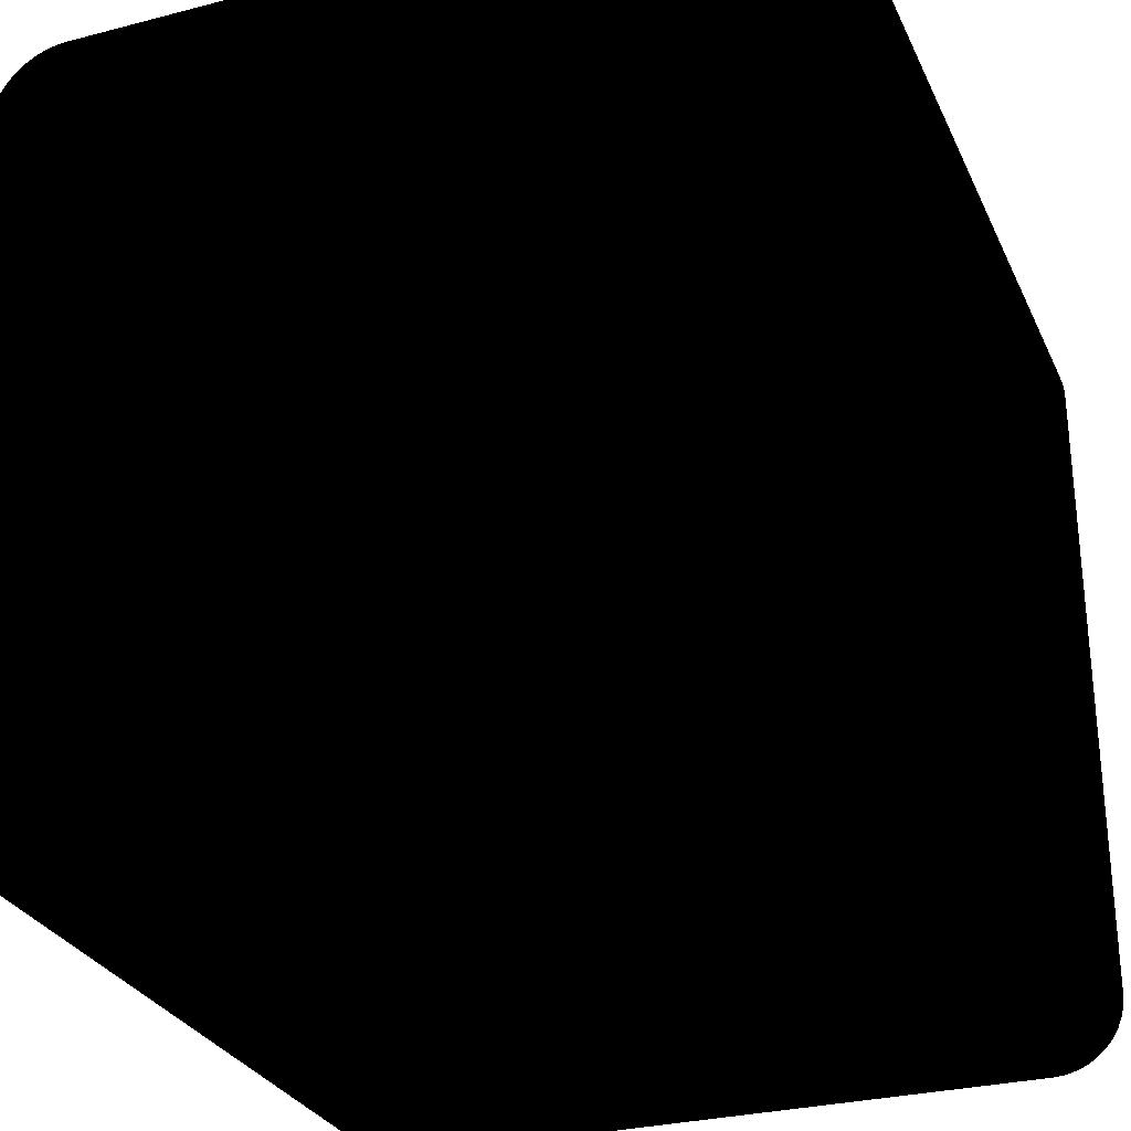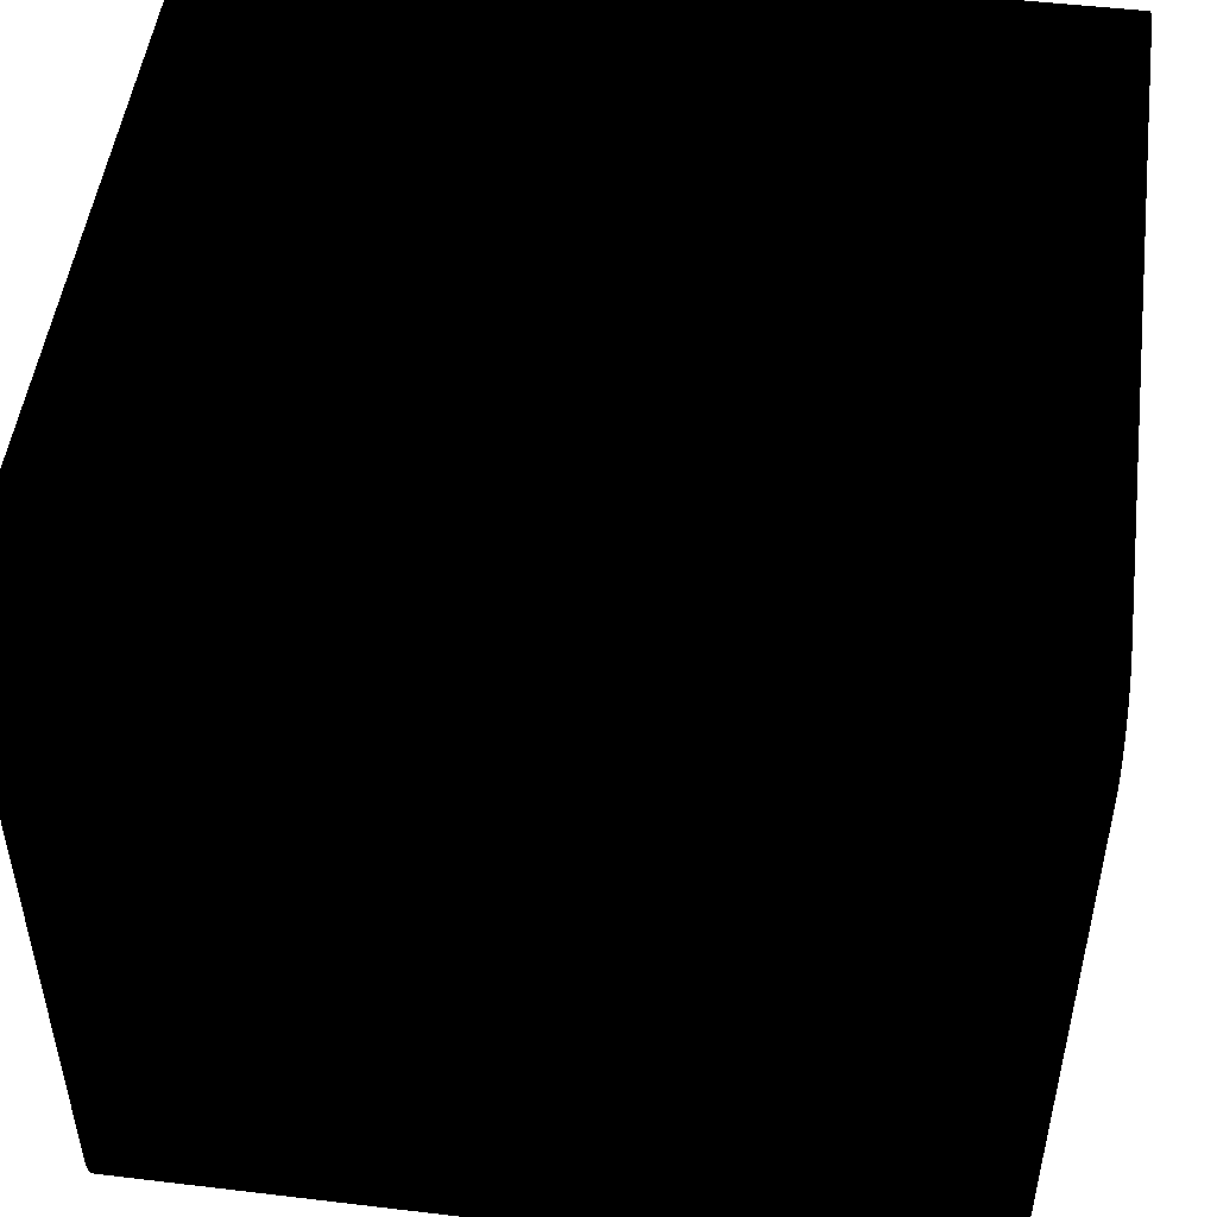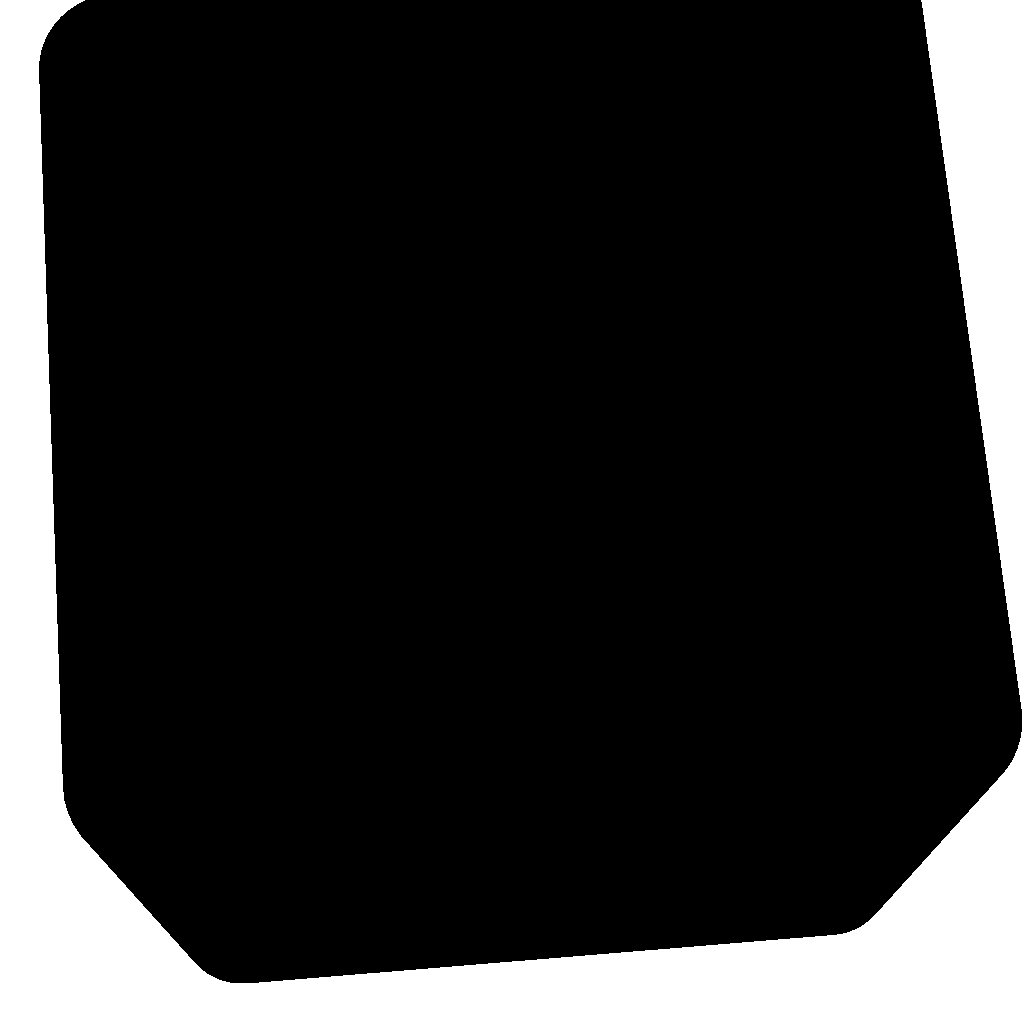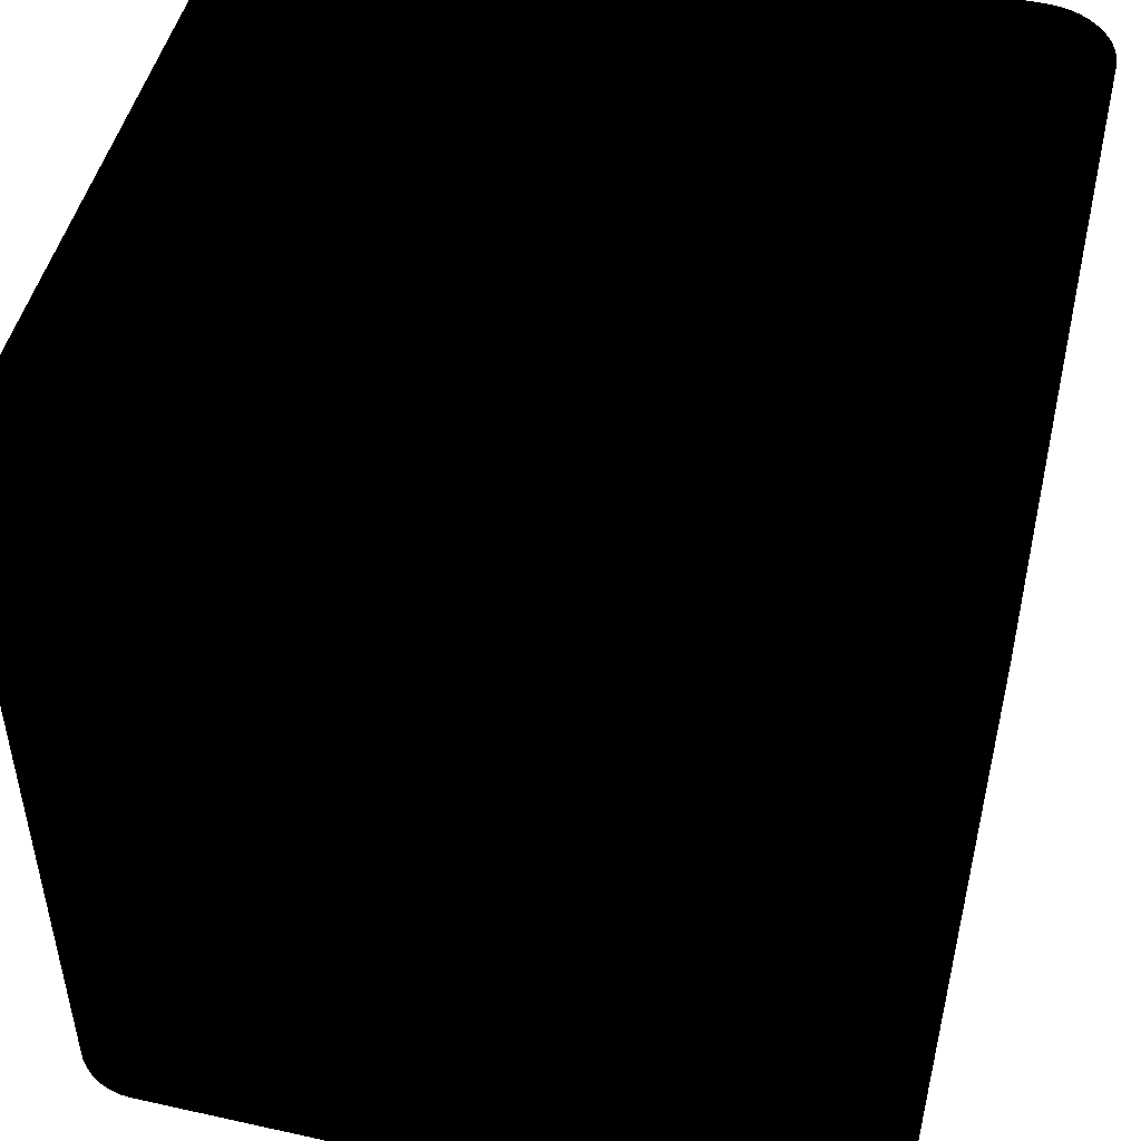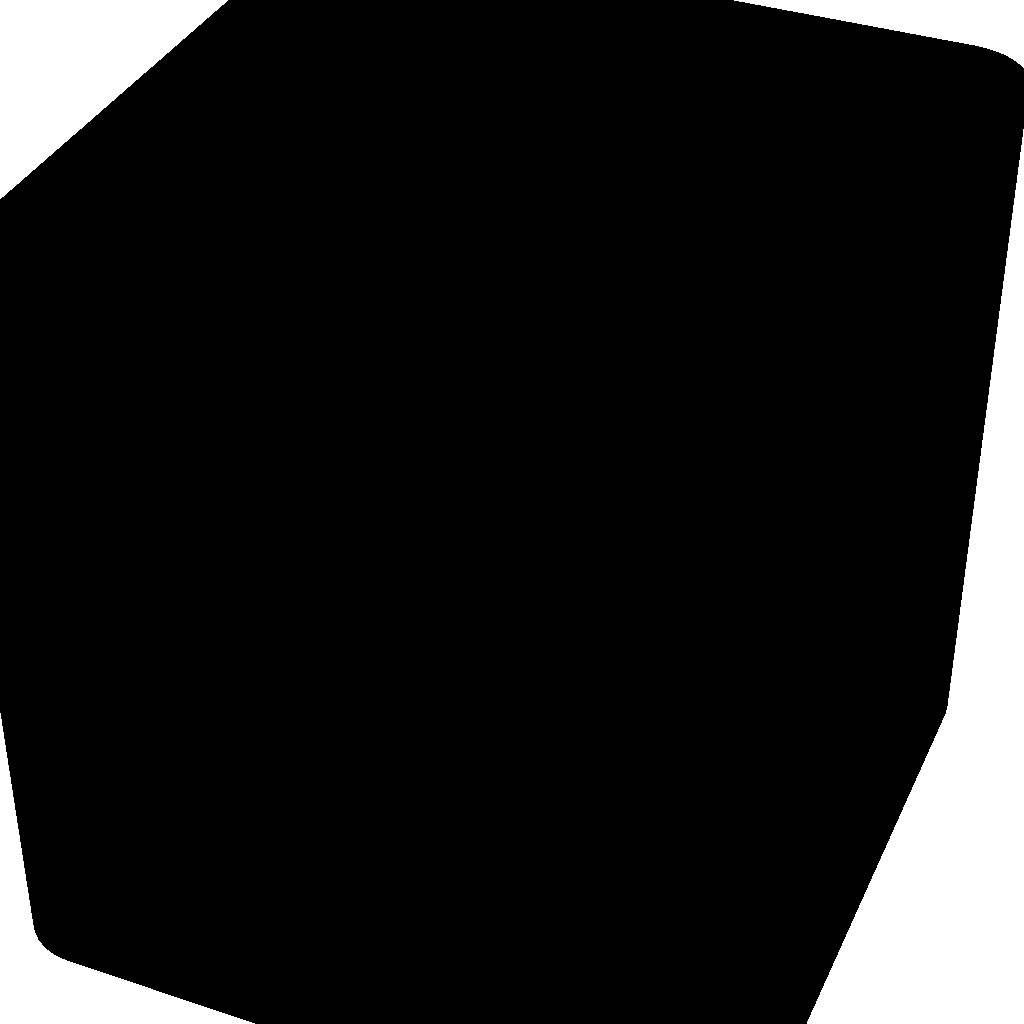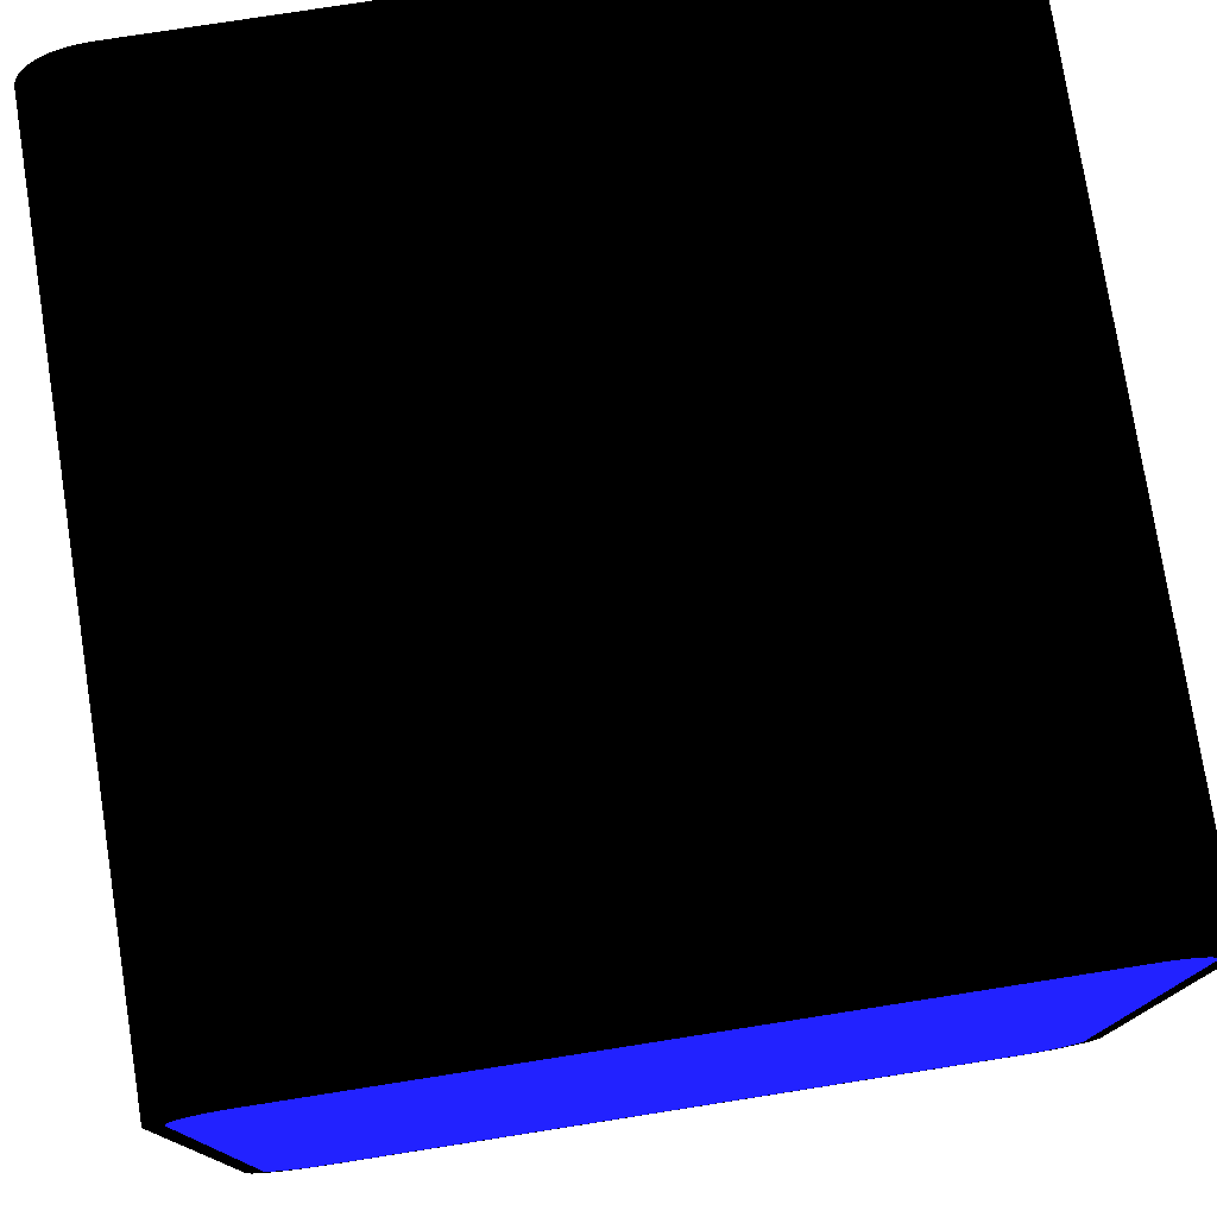
<metadata>
{"format":"obj","ext":"obj","renderer":"f3d","projection":"perspective","resolution":1024,"background":"white","views":[{"elev":-28.9,"azim":21.2,"up":"+Y"},{"elev":49.7,"azim":97.5,"up":"+Y"},{"elev":73.1,"azim":175.3,"up":"+Z"},{"elev":48.8,"azim":103.9,"up":"+Z"},{"elev":37.1,"azim":-156.8,"up":"+Z"},{"elev":77.1,"azim":171.1,"up":"+Y"}]}
</metadata>
<code>
o Cube
v -0.41 -0.5 -0.5 0 0 0
v -0.5 -0.41 -0.5 0 0 0
v -0.4241 -0.4989 -0.5 0 0 0
v -0.4378 -0.4956 -0.5 0 0 0
v -0.4509 -0.4902 -0.5 0 0 0
v -0.4629 -0.4828 -0.5 0 0 0
v -0.4736 -0.4736 -0.5 0 0 0
v -0.4828 -0.4629 -0.5 0 0 0
v -0.4902 -0.4509 -0.5 0 0 0
v -0.4956 -0.4378 -0.5 0 0 0
v -0.4989 -0.4241 -0.5 0 0 0
v -0.5 -0.41 0.5 0 0 0
v -0.41 -0.5 0.5 0 0 0
v -0.4989 -0.4241 0.5 0 0 0
v -0.4956 -0.4378 0.5 0 0 0
v -0.4902 -0.4509 0.5 0 0 0
v -0.4828 -0.4629 0.5 0 0 0
v -0.4736 -0.4736 0.5 0 0 0
v -0.4629 -0.4828 0.5 0 0 0
v -0.4509 -0.4902 0.5 0 0 0
v -0.4378 -0.4956 0.5 0 0 0
v -0.4241 -0.4989 0.5 0 0 0
v -0.5 0.41 -0.5 0 0 0
v -0.41 0.5 -0.5 0 0 0
v -0.4989 0.4241 -0.5 0 0 0
v -0.4956 0.4378 -0.5 0 0 0
v -0.4902 0.4509 -0.5 0 0 0
v -0.4828 0.4629 -0.5 0 0 0
v -0.4736 0.4736 -0.5 0 0 0
v -0.4629 0.4828 -0.5 0 0 0
v -0.4509 0.4902 -0.5 0 0 0
v -0.4378 0.4956 -0.5 0 0 0
v -0.4241 0.4989 -0.5 0 0 0
v -0.41 0.5 0.5 0 0 0
v -0.5 0.41 0.5 0 0 0
v -0.4241 0.4989 0.5 0 0 0
v -0.4378 0.4956 0.5 0 0 0
v -0.4509 0.4902 0.5 0 0 0
v -0.4629 0.4828 0.5 0 0 0
v -0.4736 0.4736 0.5 0 0 0
v -0.4828 0.4629 0.5 0 0 0
v -0.4902 0.4509 0.5 0 0 0
v -0.4956 0.4378 0.5 0 0 0
v -0.4989 0.4241 0.5 0 0 0
v 0.5 -0.41 -0.5 0 0 0
v 0.41 -0.5 -0.5 0 0 0
v 0.4989 -0.4241 -0.5 0 0 0
v 0.4956 -0.4378 -0.5 0 0 0
v 0.4902 -0.4509 -0.5 0 0 0
v 0.4828 -0.4629 -0.5 0 0 0
v 0.4736 -0.4736 -0.5 0 0 0
v 0.4629 -0.4828 -0.5 0 0 0
v 0.4509 -0.4902 -0.5 0 0 0
v 0.4378 -0.4956 -0.5 0 0 0
v 0.4241 -0.4989 -0.5 0 0 0
v 0.41 -0.5 0.5 0 0 0
v 0.5 -0.41 0.5 0 0 0
v 0.4241 -0.4989 0.5 0 0 0
v 0.4378 -0.4956 0.5 0 0 0
v 0.4509 -0.4902 0.5 0 0 0
v 0.4629 -0.4828 0.5 0 0 0
v 0.4736 -0.4736 0.5 0 0 0
v 0.4828 -0.4629 0.5 0 0 0
v 0.4902 -0.4509 0.5 0 0 0
v 0.4956 -0.4378 0.5 0 0 0
v 0.4989 -0.4241 0.5 0 0 0
v 0.41 0.5 -0.5 0 0 0
v 0.5 0.41 -0.5 0 0 0
v 0.4241 0.4989 -0.5 0 0 0
v 0.4378 0.4956 -0.5 0 0 0
v 0.4509 0.4902 -0.5 0 0 0
v 0.4629 0.4828 -0.5 0 0 0
v 0.4736 0.4736 -0.5 0 0 0
v 0.4828 0.4629 -0.5 0 0 0
v 0.4902 0.4509 -0.5 0 0 0
v 0.4956 0.4378 -0.5 0 0 0
v 0.4989 0.4241 -0.5 0 0 0
v 0.5 0.41 0.5 0 0 0
v 0.41 0.5 0.5 0 0 0
v 0.4989 0.4241 0.5 0 0 0
v 0.4956 0.4378 0.5 0 0 0
v 0.4902 0.4509 0.5 0 0 0
v 0.4828 0.4629 0.5 0 0 0
v 0.4736 0.4736 0.5 0 0 0
v 0.4629 0.4828 0.5 0 0 0
v 0.4509 0.4902 0.5 0 0 0
v 0.4378 0.4956 0.5 0 0 0
v 0.4241 0.4989 0.5 0 0 0
f 56 1 46
f 78 45 68
f 86 14 63
f 12 23 2
f 34 67 24
f 13 3 1
f 22 4 3
f 21 5 4
f 20 6 5
f 19 7 6
f 18 8 7
f 17 9 8
f 16 10 9
f 15 11 10
f 14 2 11
f 24 36 34
f 33 37 36
f 32 38 37
f 31 39 38
f 30 40 39
f 29 41 40
f 28 42 41
f 27 43 42
f 26 44 43
f 25 35 44
f 68 80 78
f 77 81 80
f 76 82 81
f 75 83 82
f 74 84 83
f 73 85 84
f 72 86 85
f 71 87 86
f 70 88 87
f 69 79 88
f 46 58 56
f 55 59 58
f 54 60 59
f 53 61 60
f 52 62 61
f 51 63 62
f 50 64 63
f 49 65 64
f 48 66 65
f 47 57 66
f 31 47 8
f 56 13 1
f 78 57 45
f 57 78 80
f 80 81 82
f 82 83 84
f 84 85 86
f 86 87 88
f 88 79 34
f 34 36 37
f 37 38 39
f 39 40 41
f 41 42 43
f 43 44 35
f 35 12 14
f 14 15 16
f 16 17 18
f 18 19 20
f 20 21 22
f 22 13 56
f 56 58 59
f 59 60 61
f 61 62 63
f 63 64 65
f 65 66 57
f 57 80 82
f 82 84 86
f 86 88 34
f 34 37 39
f 39 41 43
f 43 35 14
f 14 16 18
f 18 20 22
f 22 56 59
f 59 61 63
f 63 65 57
f 57 82 86
f 86 34 39
f 39 43 14
f 14 18 22
f 22 59 63
f 63 57 86
f 86 39 14
f 14 22 63
f 12 35 23
f 34 79 67
f 13 22 3
f 22 21 4
f 21 20 5
f 20 19 6
f 19 18 7
f 18 17 8
f 17 16 9
f 16 15 10
f 15 14 11
f 14 12 2
f 24 33 36
f 33 32 37
f 32 31 38
f 31 30 39
f 30 29 40
f 29 28 41
f 28 27 42
f 27 26 43
f 26 25 44
f 25 23 35
f 68 77 80
f 77 76 81
f 76 75 82
f 75 74 83
f 74 73 84
f 73 72 85
f 72 71 86
f 71 70 87
f 70 69 88
f 69 67 79
f 46 55 58
f 55 54 59
f 54 53 60
f 53 52 61
f 52 51 62
f 51 50 63
f 50 49 64
f 49 48 65
f 48 47 66
f 47 45 57
f 2 23 25
f 25 26 27
f 27 28 29
f 29 30 31
f 31 32 33
f 33 24 67
f 67 69 70
f 70 71 72
f 72 73 74
f 74 75 76
f 76 77 68
f 68 45 47
f 47 48 49
f 49 50 51
f 51 52 53
f 53 54 55
f 55 46 1
f 1 3 4
f 4 5 6
f 6 7 8
f 8 9 10
f 10 11 2
f 2 25 27
f 27 29 31
f 31 33 67
f 67 70 72
f 72 74 76
f 76 68 47
f 47 49 51
f 51 53 55
f 55 1 4
f 4 6 8
f 8 10 2
f 2 27 31
f 31 67 72
f 72 76 47
f 47 51 55
f 55 4 8
f 8 2 31
f 31 72 47
f 47 55 8
o Plane
v -0.408 -0.48 -0.501 0.1 0.1 0.8
v -0.48 -0.408 -0.501 0.1 0.1 0.8
v -0.4193 -0.4791 -0.501 0.1 0.1 0.8
v -0.4302 -0.4765 -0.501 0.1 0.1 0.8
v -0.4407 -0.4722 -0.501 0.1 0.1 0.8
v -0.4503 -0.4662 -0.501 0.1 0.1 0.8
v -0.4589 -0.4589 -0.501 0.1 0.1 0.8
v -0.4662 -0.4503 -0.501 0.1 0.1 0.8
v -0.4722 -0.4407 -0.501 0.1 0.1 0.8
v -0.4765 -0.4302 -0.501 0.1 0.1 0.8
v -0.4791 -0.4193 -0.501 0.1 0.1 0.8
v 0.48 -0.408 -0.501 0.1 0.1 0.8
v 0.408 -0.48 -0.501 0.1 0.1 0.8
v 0.4791 -0.4193 -0.501 0.1 0.1 0.8
v 0.4765 -0.4302 -0.501 0.1 0.1 0.8
v 0.4722 -0.4407 -0.501 0.1 0.1 0.8
v 0.4662 -0.4503 -0.501 0.1 0.1 0.8
v 0.4589 -0.4589 -0.501 0.1 0.1 0.8
v 0.4503 -0.4662 -0.501 0.1 0.1 0.8
v 0.4407 -0.4722 -0.501 0.1 0.1 0.8
v 0.4302 -0.4765 -0.501 0.1 0.1 0.8
v 0.4193 -0.4791 -0.501 0.1 0.1 0.8
v -0.408 0.48 -0.501 0.1 0.1 0.8
v -0.48 0.408 -0.501 0.1 0.1 0.8
v -0.4193 0.4791 -0.501 0.1 0.1 0.8
v -0.4302 0.4765 -0.501 0.1 0.1 0.8
v -0.4407 0.4722 -0.501 0.1 0.1 0.8
v -0.4503 0.4662 -0.501 0.1 0.1 0.8
v -0.4589 0.4589 -0.501 0.1 0.1 0.8
v -0.4662 0.4503 -0.501 0.1 0.1 0.8
v -0.4722 0.4407 -0.501 0.1 0.1 0.8
v -0.4765 0.4302 -0.501 0.1 0.1 0.8
v -0.4791 0.4193 -0.501 0.1 0.1 0.8
v 0.408 0.48 -0.501 0.1 0.1 0.8
v 0.48 0.408 -0.501 0.1 0.1 0.8
v 0.4193 0.4791 -0.501 0.1 0.1 0.8
v 0.4302 0.4765 -0.501 0.1 0.1 0.8
v 0.4407 0.4722 -0.501 0.1 0.1 0.8
v 0.4503 0.4662 -0.501 0.1 0.1 0.8
v 0.4589 0.4589 -0.501 0.1 0.1 0.8
v 0.4662 0.4503 -0.501 0.1 0.1 0.8
v 0.4722 0.4407 -0.501 0.1 0.1 0.8
v 0.4765 0.4302 -0.501 0.1 0.1 0.8
v 0.4791 0.4193 -0.501 0.1 0.1 0.8
f 93 132 118
f 112 90 99
f 99 98 97
f 97 96 95
f 95 94 93
f 93 92 91
f 91 89 101
f 101 110 109
f 109 108 107
f 107 106 105
f 105 104 103
f 103 102 100
f 100 123 132
f 132 131 130
f 130 129 128
f 128 127 126
f 126 125 124
f 124 122 111
f 111 113 114
f 114 115 116
f 116 117 118
f 118 119 120
f 120 121 112
f 112 99 97
f 97 95 93
f 93 91 101
f 101 109 107
f 107 105 103
f 103 100 132
f 132 130 128
f 128 126 124
f 124 111 114
f 114 116 118
f 118 120 112
f 112 97 93
f 93 101 107
f 107 103 132
f 132 128 124
f 124 114 118
f 118 112 93
f 93 107 132
f 132 124 118

</code>
